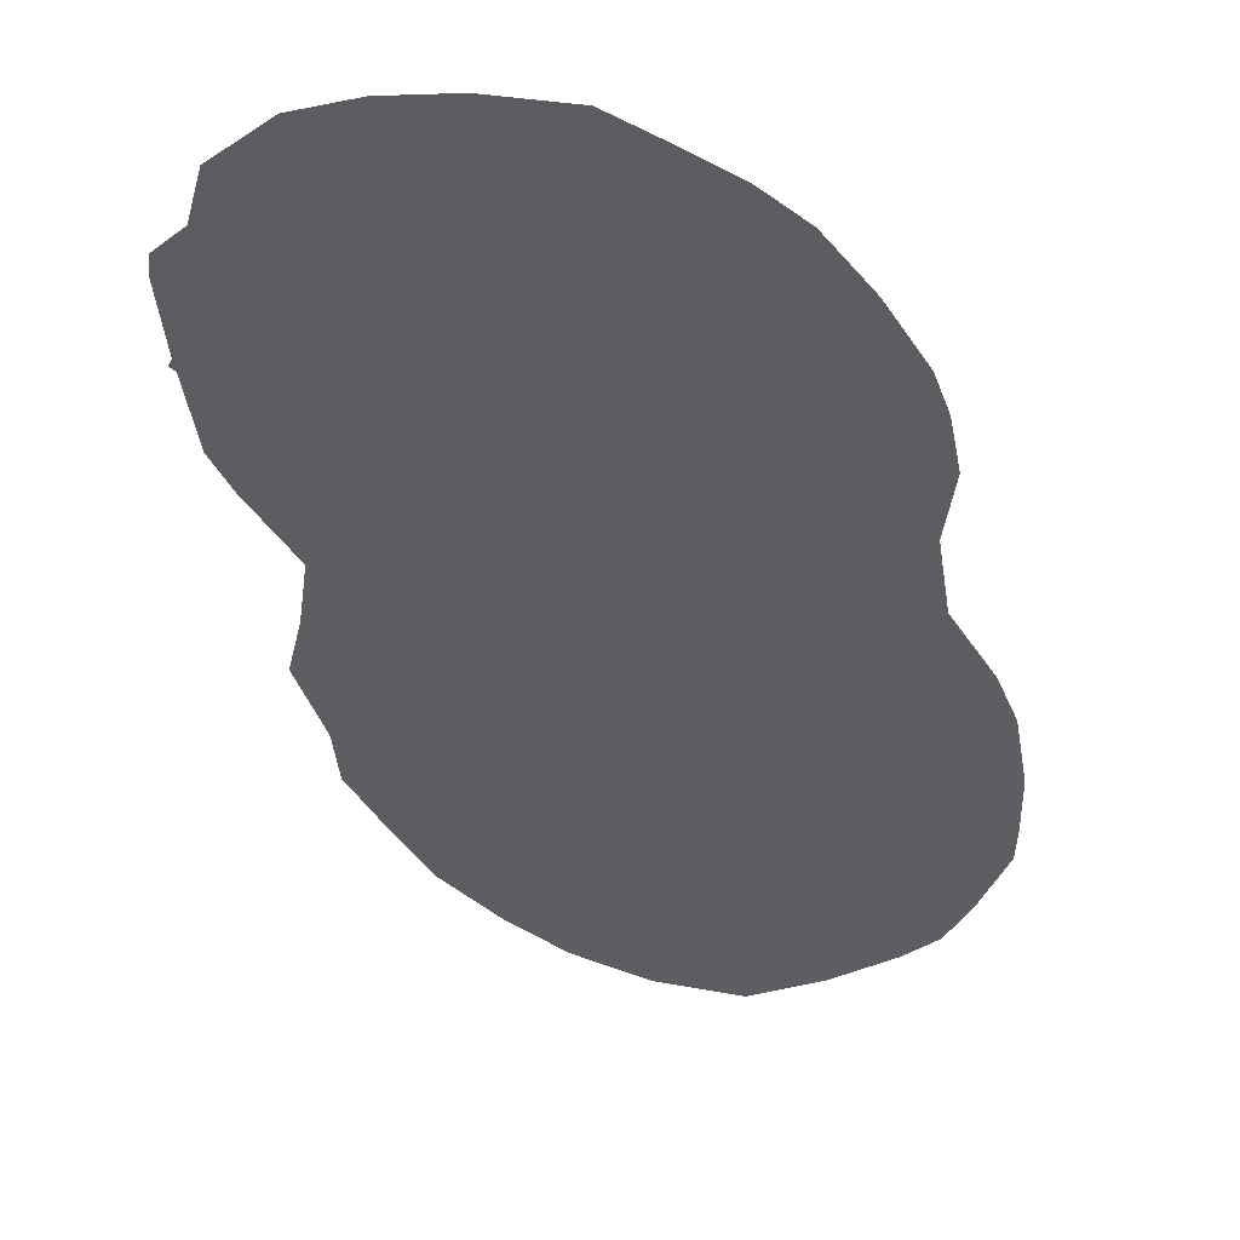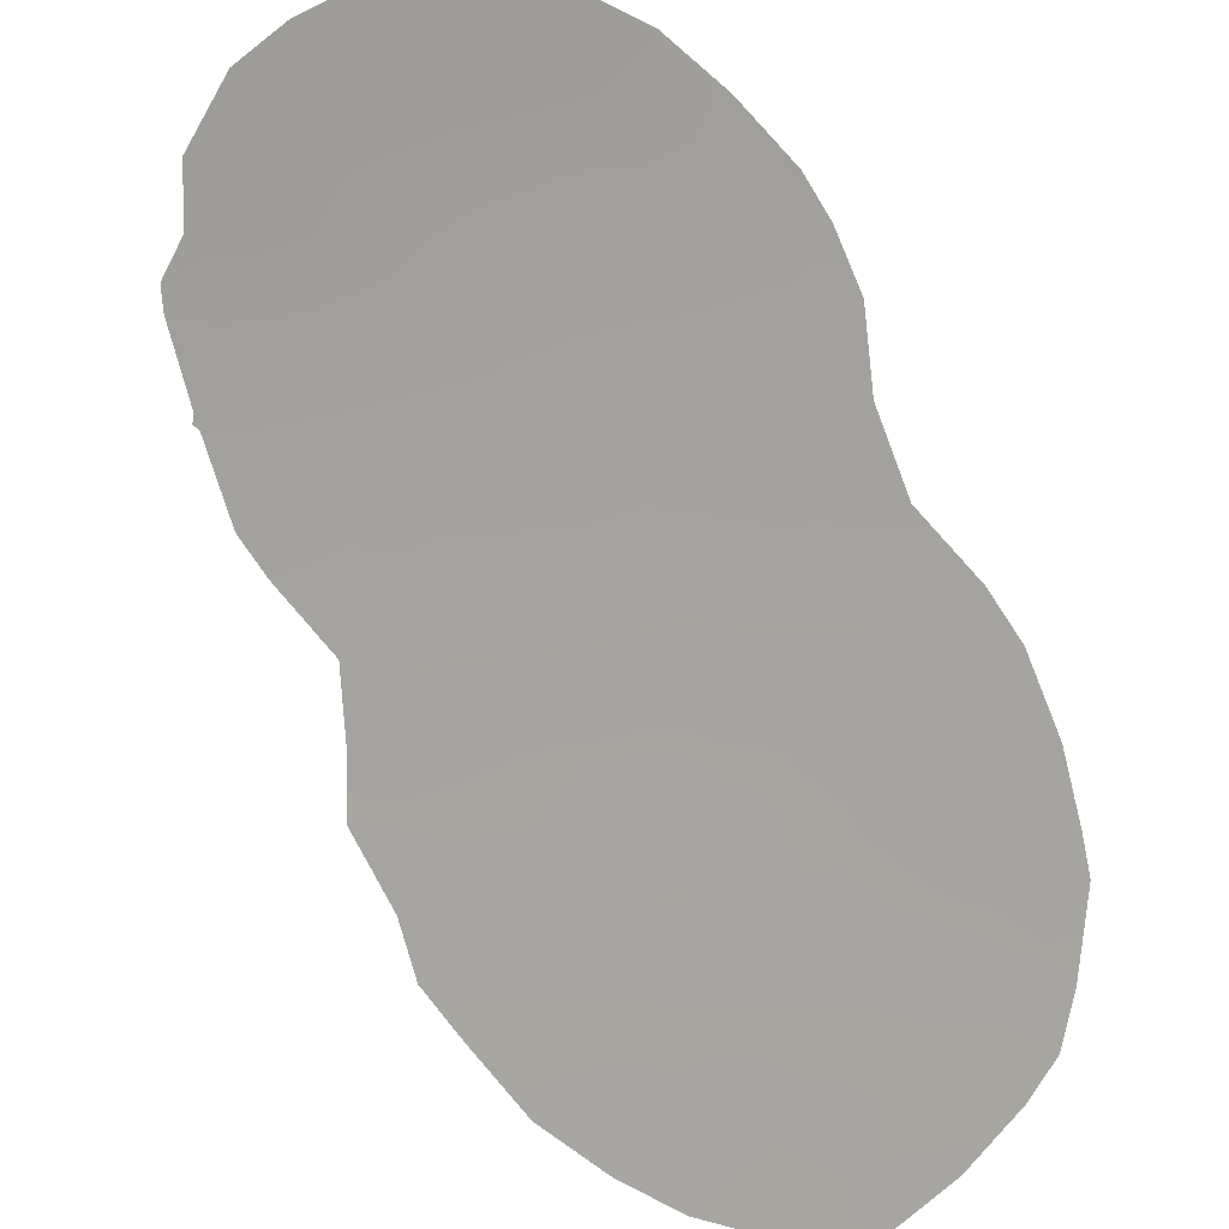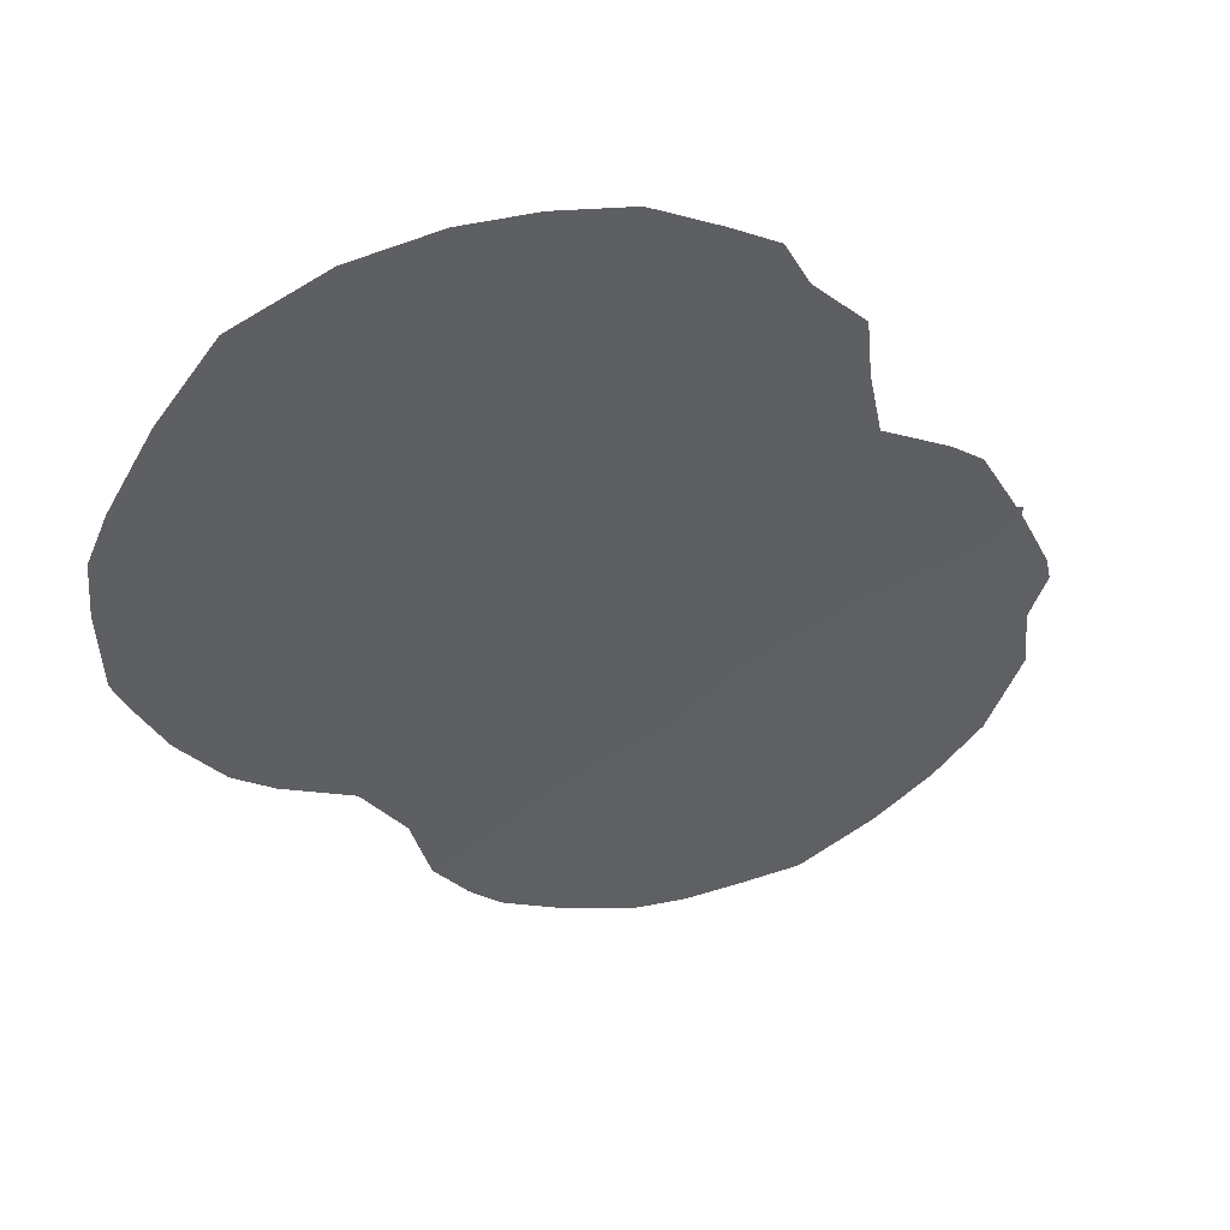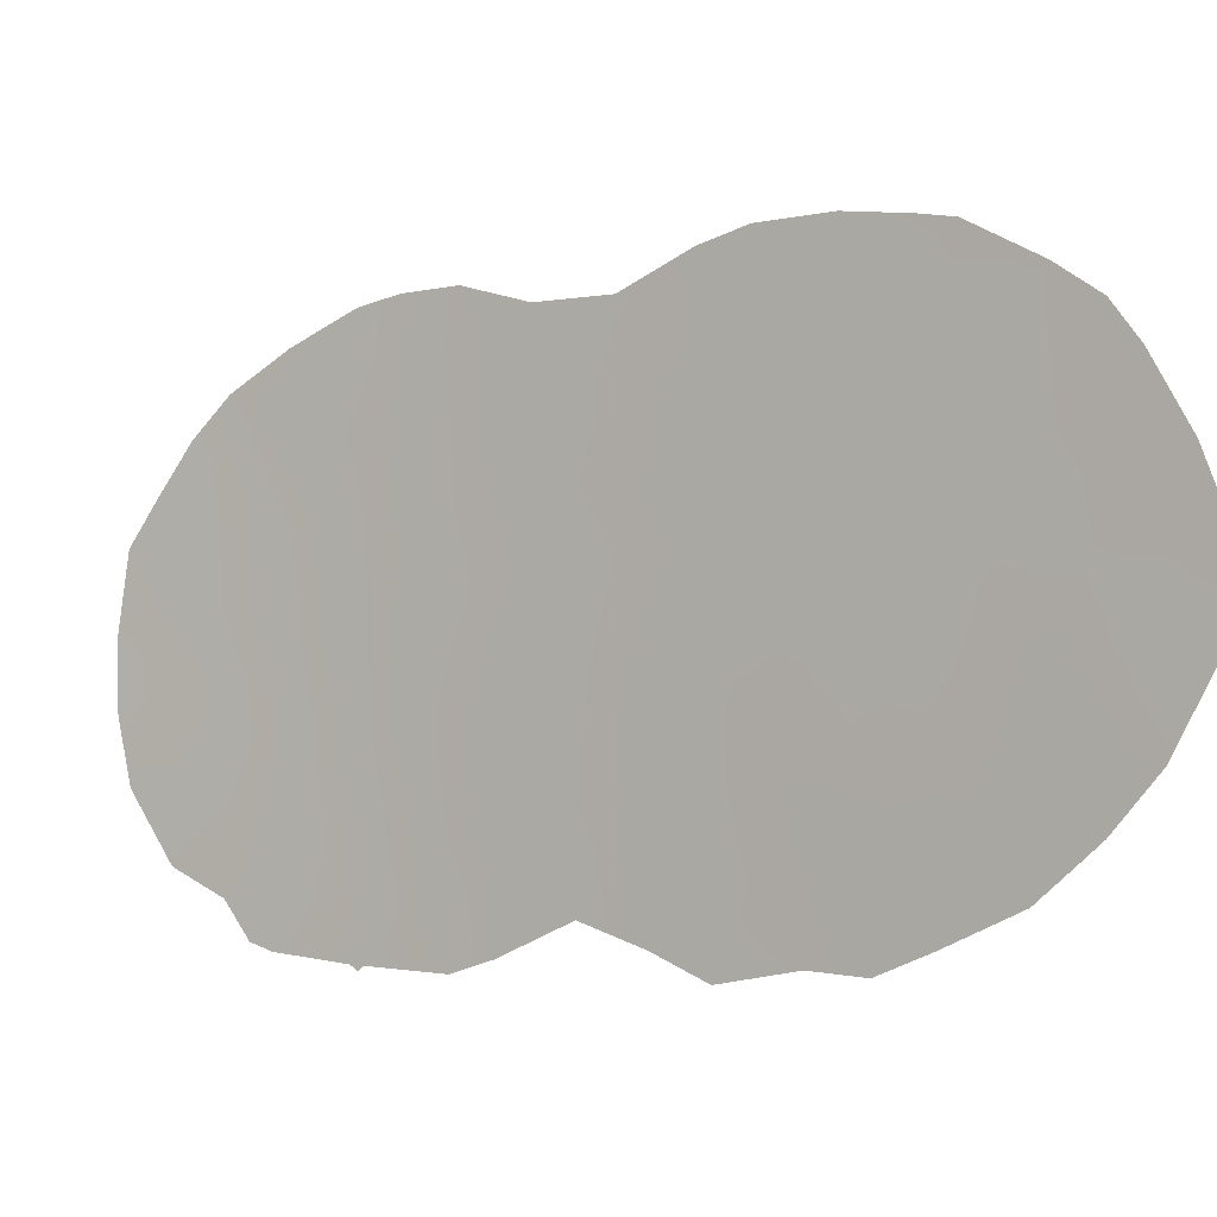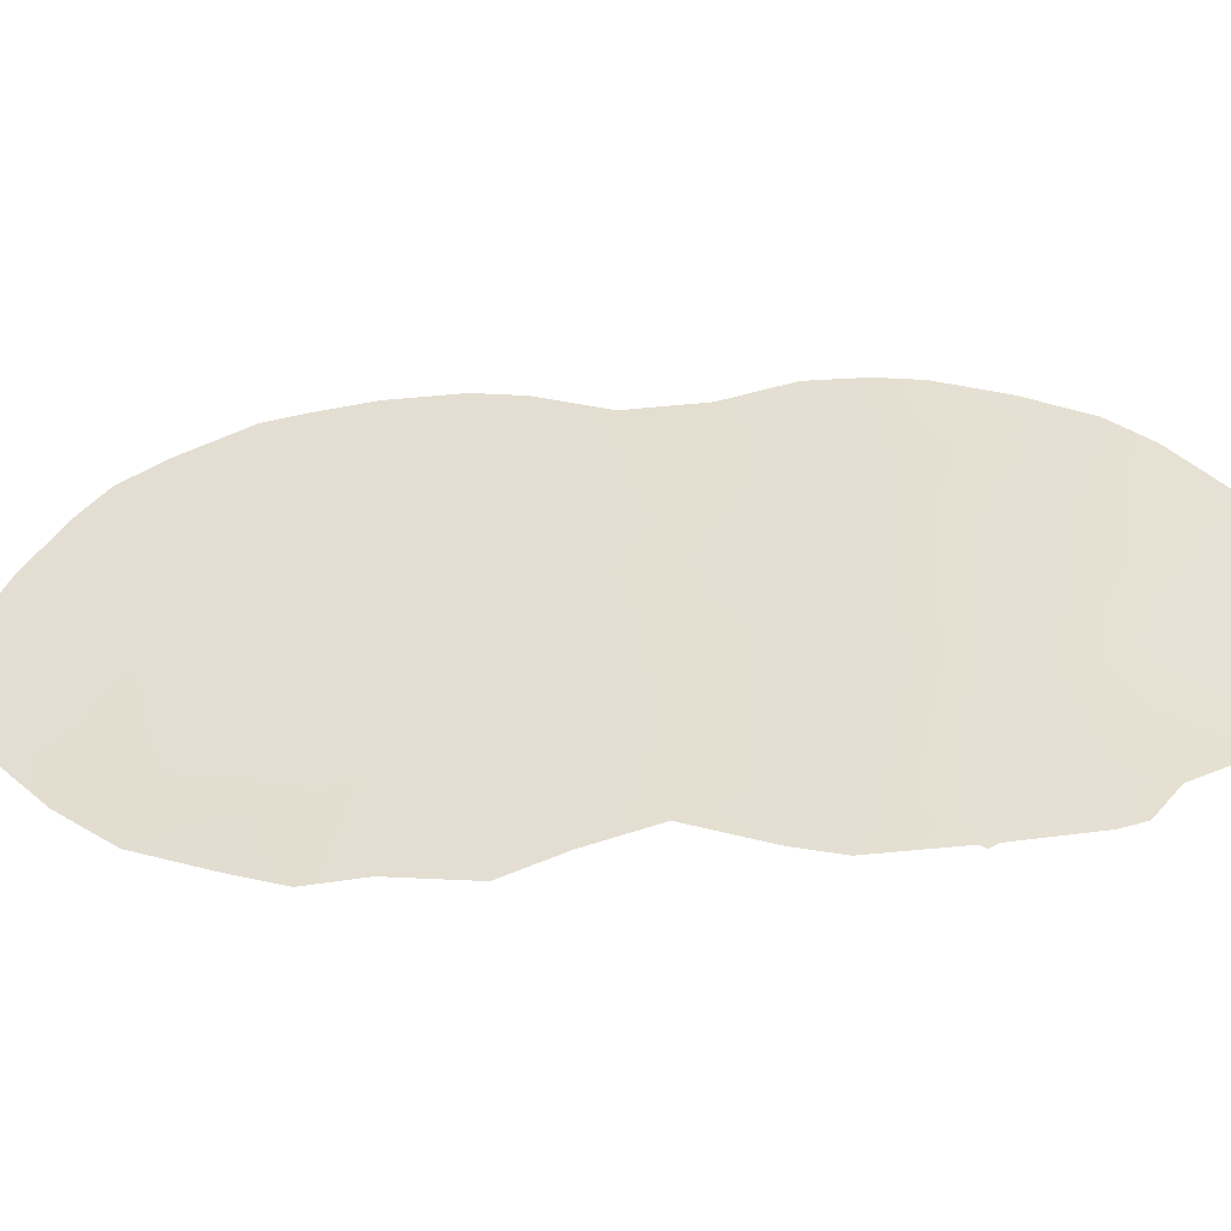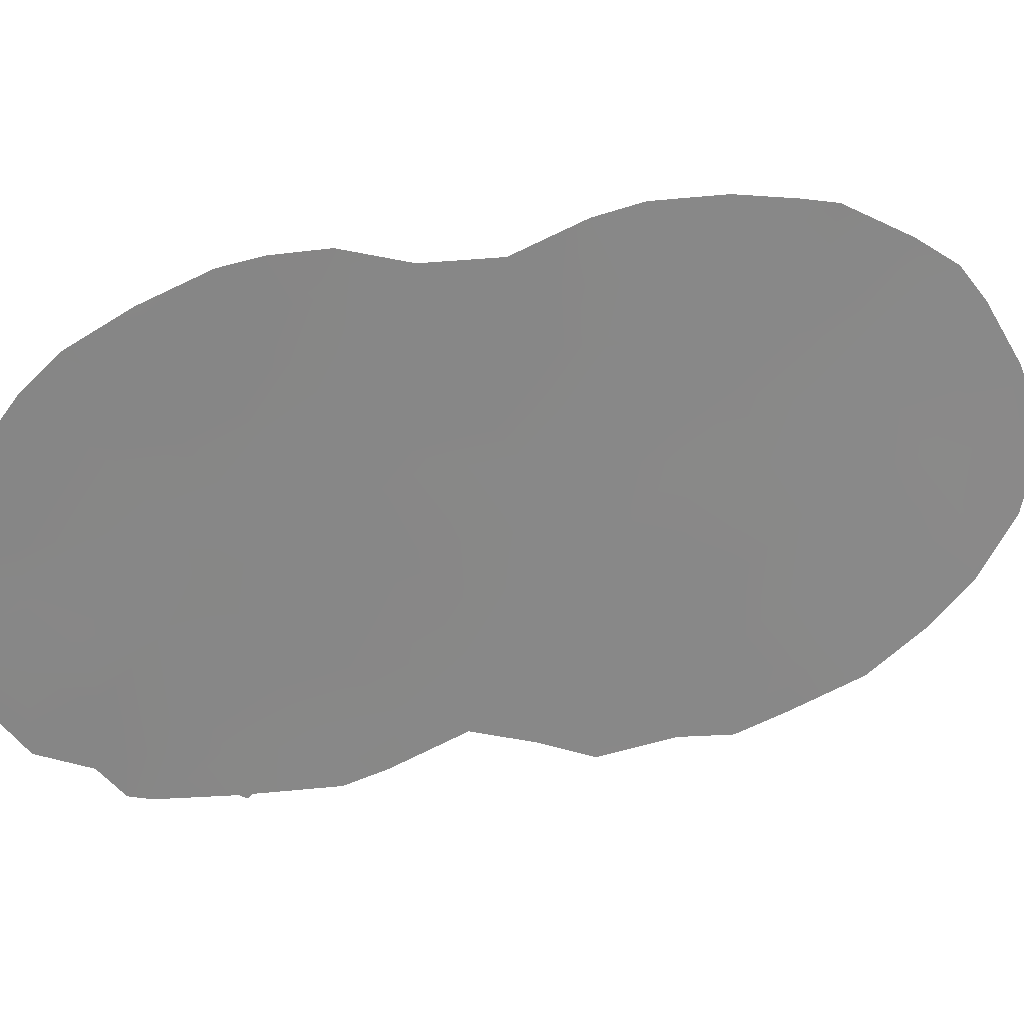
<metadata>
{"format":"obj","ext":"obj","renderer":"f3d","projection":"perspective","resolution":1024,"background":"white","views":[{"elev":6.1,"azim":103.1,"up":"+Z"},{"elev":-38.6,"azim":120.0,"up":"+Z"},{"elev":-76.9,"azim":-51.9,"up":"+Z"},{"elev":-2.5,"azim":168.1,"up":"+Y"},{"elev":-49.7,"azim":-40.0,"up":"+Y"},{"elev":27.7,"azim":123.1,"up":"+Y"}]}
</metadata>
<code>
v -37.13 -41.36 52.22
v -37.98 -42.93 51.33
v -39.3 -39.52 49.94
v -39.68 -34.51 49.53
v -41.37 -43.6 47.66
v -35.26 -34.41 54.13
v -43.59 -40.4 45.29
v -31.8 -38.18 57.62
v -34.64 -37.82 54.79
v -30.48 -38.44 58.88
v -40.68 -39.74 48.44
v -40.68 -42.18 48.41
v -34.16 -43.3 55.3
v -38.64 -41.32 50.63
v -33.71 -41.29 55.75
v -35.05 -39.86 54.38
v -36.25 -35.14 53.12
v -32.88 -34.63 56.52
v -36.53 -43.19 52.86
v -31.28 -40.08 58.12
v -40.26 -44.2 48.87
v -33.07 -37.95 56.37
v -41.75 -41.64 47.27
v -32.42 -33.44 56.95
v -35.87 -33.71 53.5
v -29.65 -47.15 59.67
v -30.21 -48.13 59.16
v -46.87 -42.03 41.67
v -37.43 -33.71 51.89
v -33.31 -33.21 56.09
v -27.54 -44.57 61.59
v -45.29 -45.32 43.35
v -38.87 -32.85 50.4
v -39.83 -32.51 49.37
v -34.31 -48.65 55.15
v -32.6 -48.56 56.85
v -32.49 -48.69 56.96
v -27.25 -42.81 61.85
v -46.15 -43.91 42.42
v -47.21 -39.74 41.32
v -42.77 -47.62 46.11
v -44.56 -33.92 44.3
v -35.19 -48.27 54.25
v -40.66 -48.15 48.43
v -32.32 -48.55 57.12
v -29.72 -35.22 59.57
v -27.48 -38.79 61.64
v -39.11 -48.56 50.09
v -27.22 -40.95 61.87
v -44.18 -46.69 44.56
v -45.4 -34.76 43.38
v -41.74 -48.24 47.25
v -43.19 -32.88 45.76
v -28.5 -46.43 60.73
v -36.71 -47.32 52.66
v -30.75 -46.94 58.64
v -28.89 -36.26 60.34
v -45.59 -38.03 43.13
v -29.83 -45.16 59.49
v -45.72 -41.83 42.92
v -44.59 -41.63 44.17
v -43.92 -36.22 44.97
v -46.24 -39.91 42.39
v -36.22 -39.2 53.19
v -36.06 -36.97 53.32
v -39.87 -46.44 49.29
v -28.54 -44 60.67
v -32.03 -41.68 57.41
v -38.5 -34.67 50.79
v -44.9 -43.31 43.8
v -43.05 -38.36 45.9
v -44.4 -38.38 44.43
v -31.52 -35.01 57.85
v -42.79 -36.51 46.2
v -39.77 -41.08 49.42
v -34.57 -45.15 54.88
v -28.59 -40.4 60.64
v -40.9 -34.19 48.22
v -46.66 -37.65 41.96
v -42.09 -40.03 46.92
v -36.87 -46.36 52.49
v -32.25 -36.34 57.15
v -39.41 -42.77 49.79
v -29.61 -43.08 59.69
v -43.83 -44.64 44.98
v -32.64 -43.3 56.82
v -41.58 -37.82 47.49
v -35.31 -43.62 54.12
v -35.96 -45 53.46
v -38.88 -44.51 50.37
v -45.07 -40.05 43.66
v -41.27 -32.46 47.84
v -40.01 -37.9 49.17
v -41.79 -35.56 47.27
v -32.63 -39.85 56.81
v -35.02 -35.77 54.39
v -29.08 -38.72 60.18
v -28.14 -37.56 61.02
v -31.53 -45.15 57.9
v -37.07 -38.13 52.29
v -30.7 -48.34 58.7
v -38.01 -47.9 51.29
v -37.55 -36.13 51.79
v -28.7 -41.96 60.55
v -35.47 -41.79 53.96
v -37.88 -39.61 51.43
v -38.51 -37.91 50.78
v -34.12 -34.46 55.29
v -34.47 -33.16 54.93
v -38.32 -46.45 50.97
v -37.4 -44.71 51.94
v -33.61 -36.12 55.82
v -33.84 -47.17 55.63
v -29.95 -40.29 59.38
v -45.93 -35.78 42.78
v -31.01 -34.24 58.33
v -39.14 -36.28 50.1
v -42.98 -34.56 46
v -42.04 -33.72 47.01
v -40.55 -36.19 48.59
v -33.8 -39.36 55.65
v -43.54 -42.58 45.32
v -42.5 -32.7 46.51
v -42.47 -44.14 46.46
v -41.34 -45.94 47.7
v -35.41 -46.63 54.02
v -32.18 -47.2 57.27
v -29.55 -37.07 59.75
v -44.94 -36.33 43.86
v -30.88 -36.64 58.49
v -33.17 -45.22 56.31
v -42.69 -46.24 46.21
v -30.42 -41.82 58.95
v -31.04 -43.43 58.36
v -42.67 -41.78 46.27
f 113 36 35
f 127 45 36
f 72 91 58
f 62 74 71
f 56 127 99
f 15 86 13
f 6 17 25
f 18 30 24
f 100 103 65
f 65 17 96
f 36 45 37
f 106 100 64
f 1 14 106
f 14 3 106
f 19 88 89
f 20 133 68
f 133 84 134
f 125 52 132
f 103 107 117
f 120 93 87
f 95 15 121
f 95 22 8
f 123 119 53
f 91 72 7
f 122 85 70
f 132 124 125
f 124 122 135
f 66 48 44
f 21 125 5
f 20 10 114
f 110 81 102
f 73 18 24
f 27 56 26
f 62 72 129
f 129 58 115
f 60 39 28
f 99 127 131
f 9 96 112
f 63 91 60
f 63 60 28
f 9 65 96
f 67 31 54
f 39 70 32
f 16 105 1
f 33 4 34
f 58 79 115
f 71 80 7
f 11 3 75
f 11 75 12
f 3 14 75
f 116 73 24
f 71 74 87
f 74 94 87
f 2 111 90
f 75 14 83
f 68 86 15
f 80 71 87
f 71 7 72
f 13 88 105
f 13 76 88
f 63 28 40
f 63 40 79
f 35 43 113
f 89 88 76
f 91 61 60
f 58 63 79
f 58 91 63
f 92 34 78
f 11 12 23
f 4 117 120
f 87 93 11
f 72 62 71
f 81 126 55
f 89 126 81
f 113 43 126
f 89 76 126
f 108 112 96
f 25 109 6
f 108 6 109
f 9 22 121
f 16 15 105
f 101 127 56
f 108 96 6
f 46 128 130
f 57 128 46
f 98 47 97
f 105 15 13
f 61 70 60
f 60 70 39
f 134 59 99
f 112 108 18
f 59 54 26
f 26 56 59
f 65 64 100
f 56 27 101
f 127 101 45
f 110 102 48
f 17 29 25
f 103 29 17
f 94 118 119
f 118 94 74
f 118 74 62
f 65 103 17
f 96 17 6
f 44 125 66
f 66 110 48
f 104 38 67
f 16 1 64
f 19 105 88
f 103 100 107
f 16 64 9
f 64 65 9
f 18 108 30
f 109 30 108
f 110 90 111
f 106 107 100
f 9 112 22
f 85 50 32
f 78 34 4
f 47 77 97
f 47 49 77
f 49 104 77
f 38 104 49
f 103 69 29
f 4 33 69
f 29 69 33
f 64 1 106
f 106 3 107
f 36 113 127
f 84 104 67
f 95 20 68
f 77 114 97
f 112 18 82
f 82 18 73
f 75 83 12
f 129 115 51
f 68 15 95
f 13 86 131
f 127 113 131
f 113 76 131
f 20 114 133
f 84 133 104
f 116 46 73
f 105 19 1
f 19 2 1
f 21 90 66
f 110 66 90
f 21 83 90
f 4 69 117
f 69 103 117
f 62 129 42
f 42 118 62
f 78 94 119
f 78 119 92
f 23 12 5
f 52 125 44
f 93 107 3
f 93 3 11
f 107 93 117
f 93 120 117
f 4 120 78
f 78 120 94
f 94 120 87
f 87 11 80
f 22 95 121
f 121 15 16
f 20 95 8
f 61 7 122
f 7 80 135
f 53 119 118
f 119 123 92
f 14 1 2
f 9 121 16
f 61 91 7
f 132 41 50
f 32 70 85
f 61 122 70
f 85 132 50
f 125 124 5
f 99 131 86
f 2 19 111
f 19 89 111
f 124 132 85
f 5 124 135
f 89 81 111
f 81 110 111
f 20 8 10
f 114 10 97
f 102 81 55
f 98 128 57
f 97 128 98
f 128 97 10
f 31 67 38
f 130 128 10
f 73 130 82
f 130 73 46
f 53 118 42
f 58 129 72
f 130 8 82
f 124 85 122
f 130 10 8
f 126 43 55
f 22 112 82
f 8 22 82
f 99 86 134
f 113 126 76
f 13 131 76
f 132 52 41
f 42 129 51
f 83 14 2
f 90 83 2
f 59 56 99
f 134 84 59
f 54 59 67
f 66 125 21
f 12 83 21
f 68 134 86
f 134 68 133
f 84 67 59
f 12 21 5
f 11 23 80
f 114 104 133
f 104 114 77
f 5 135 23
f 23 135 80
f 7 135 122

</code>
